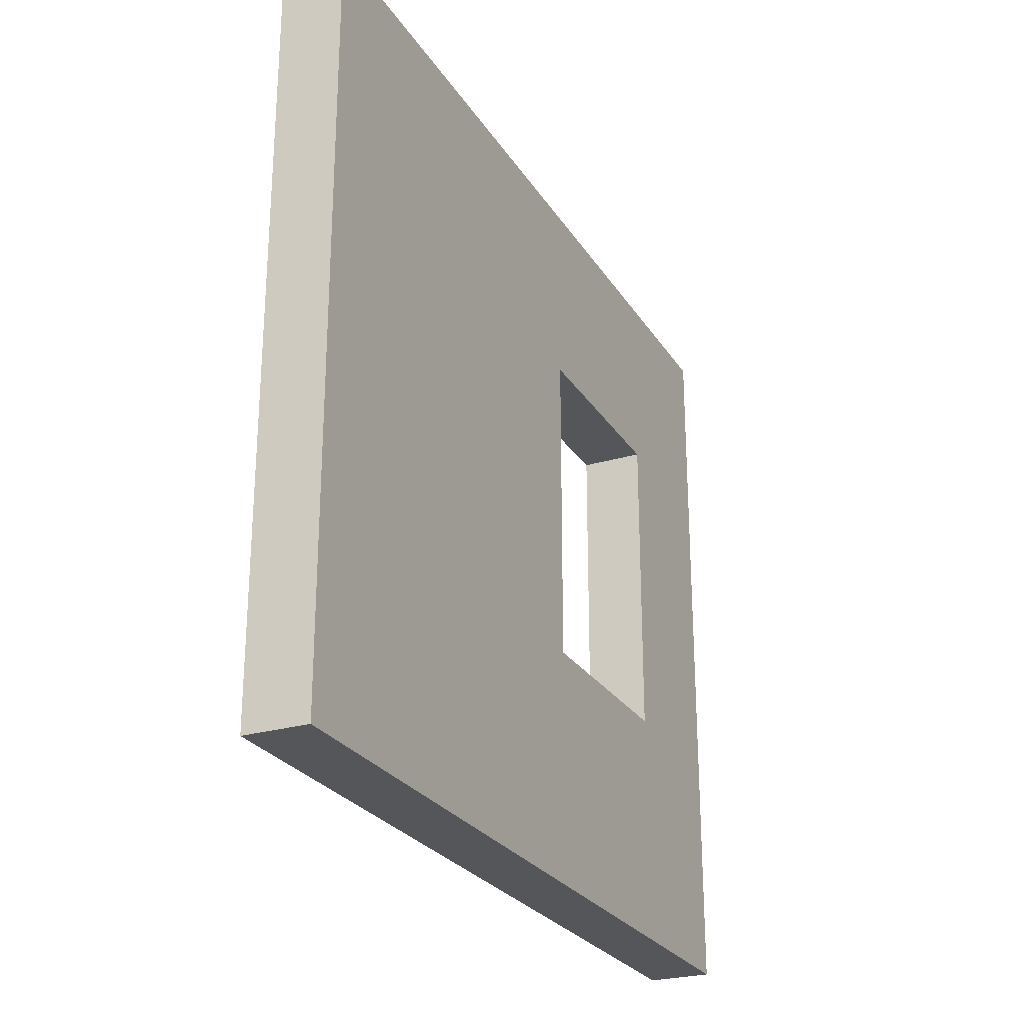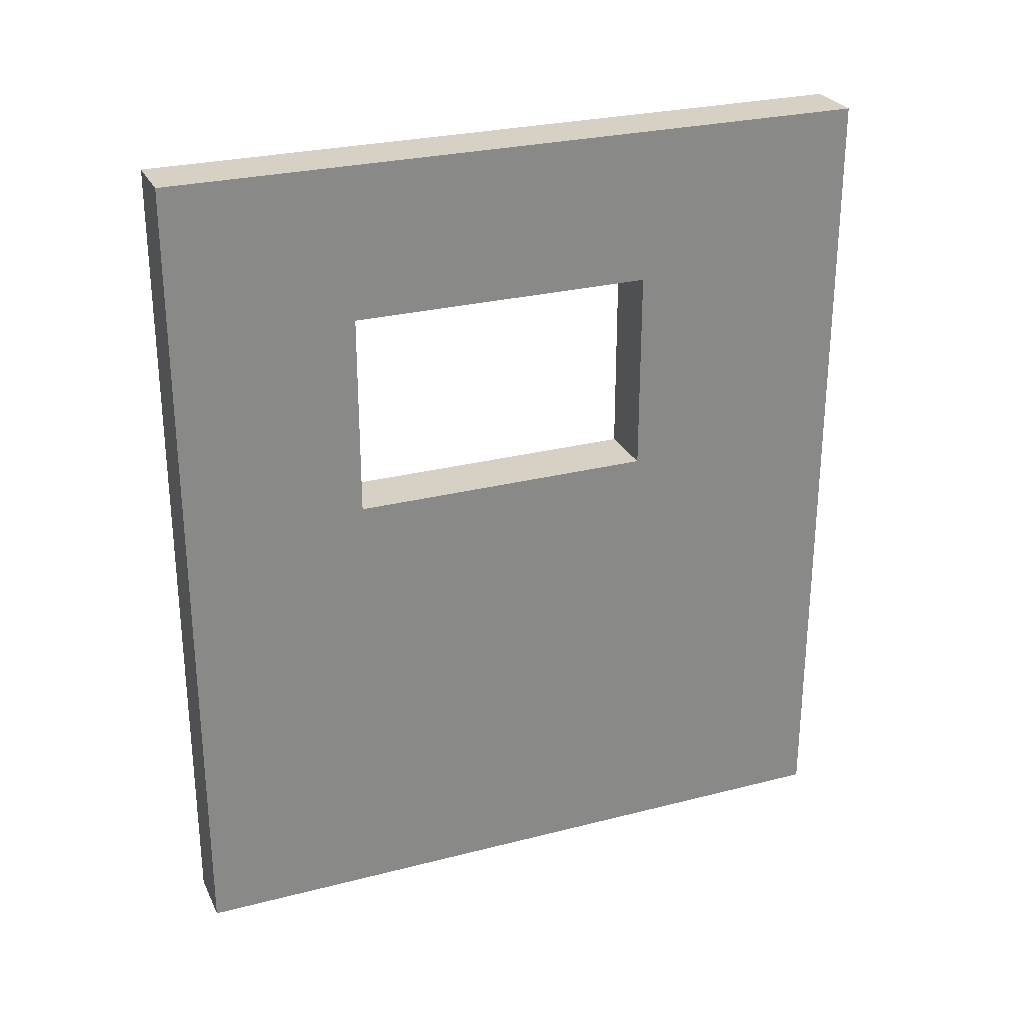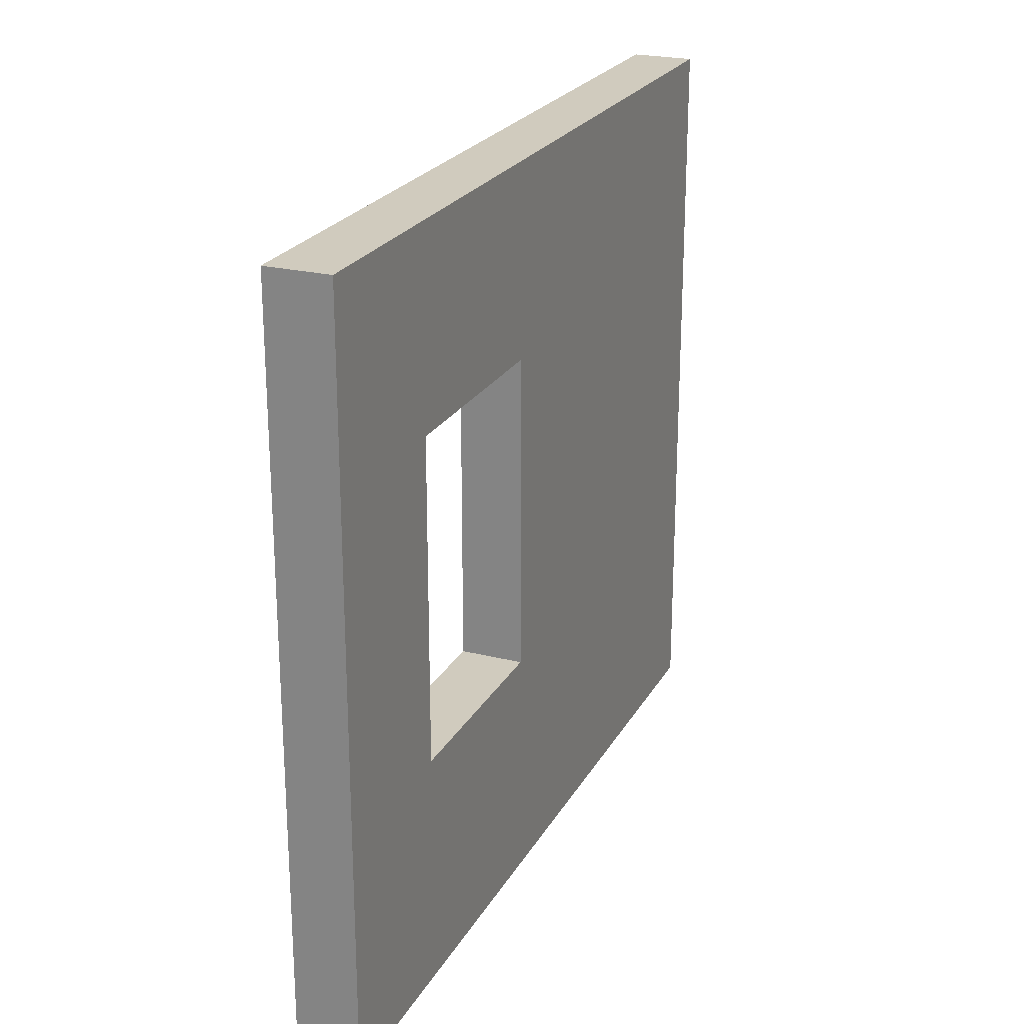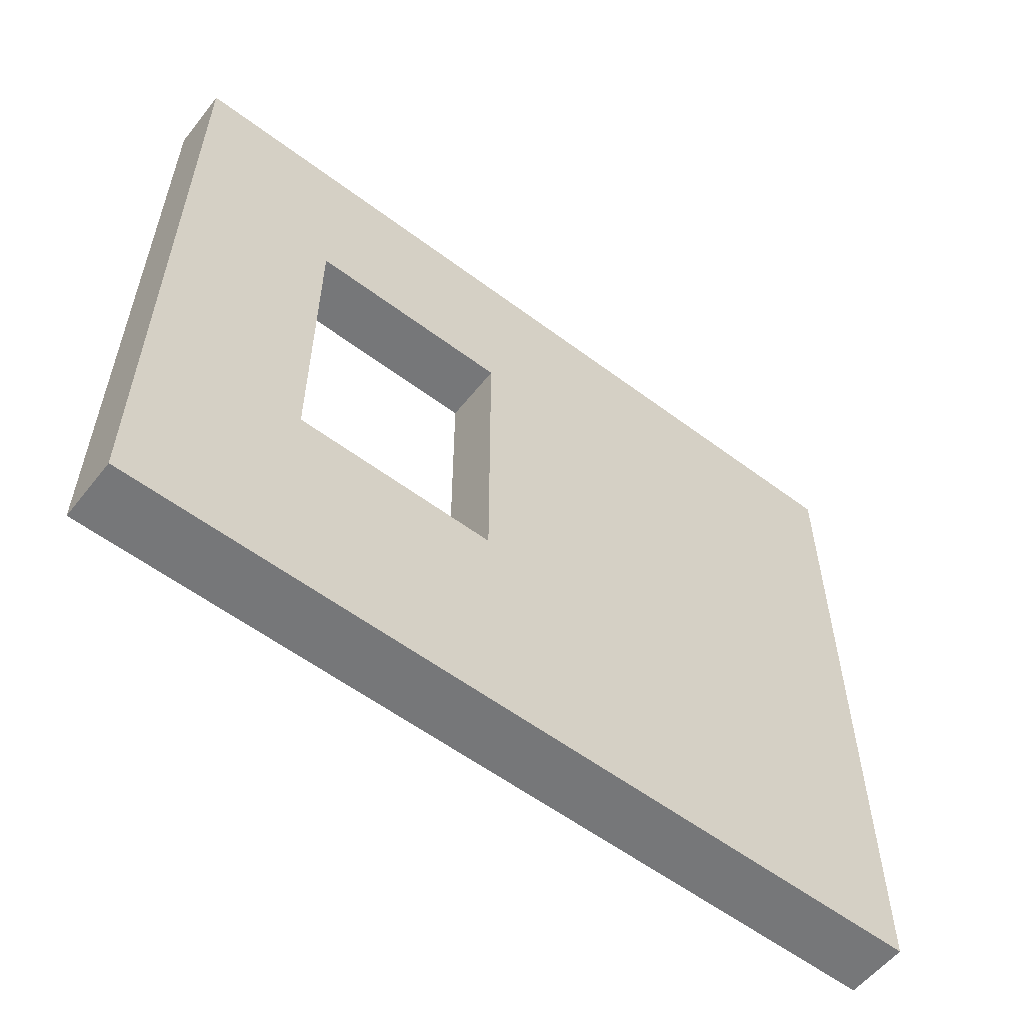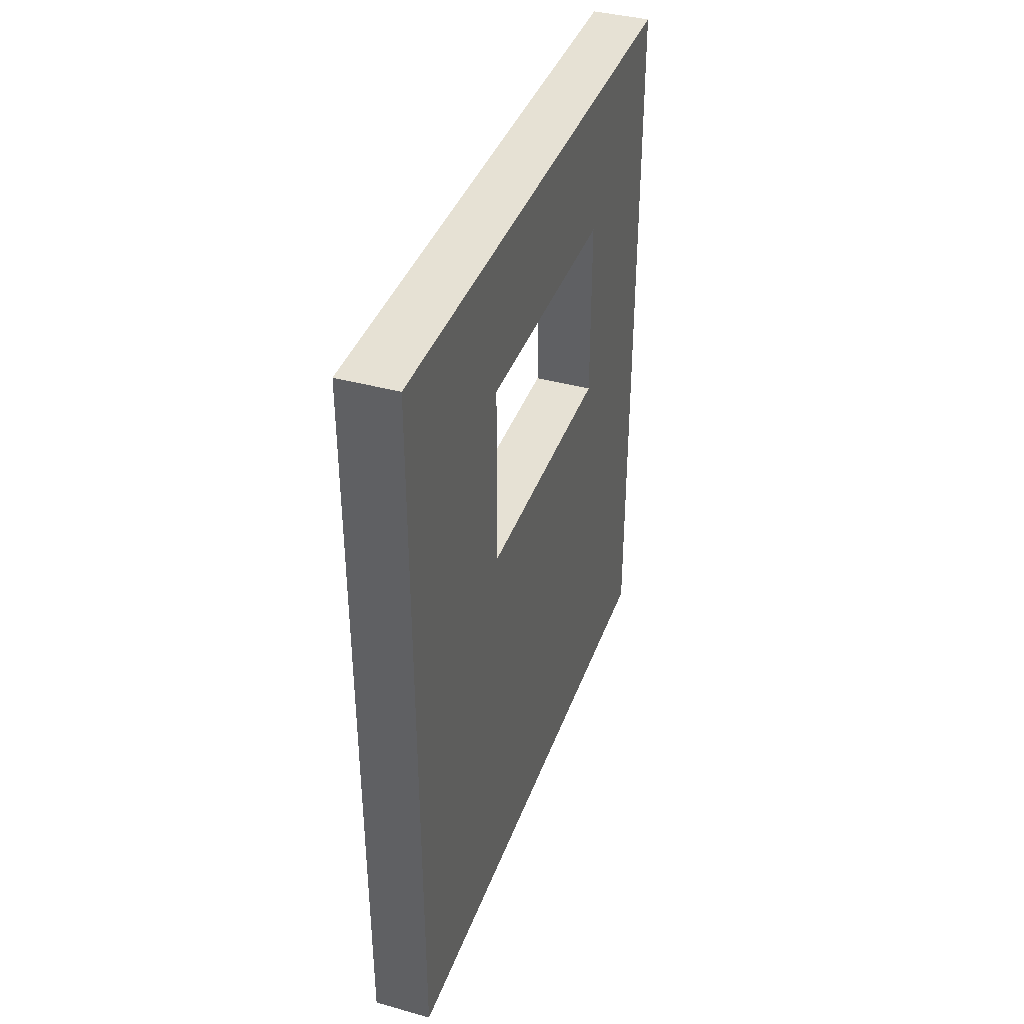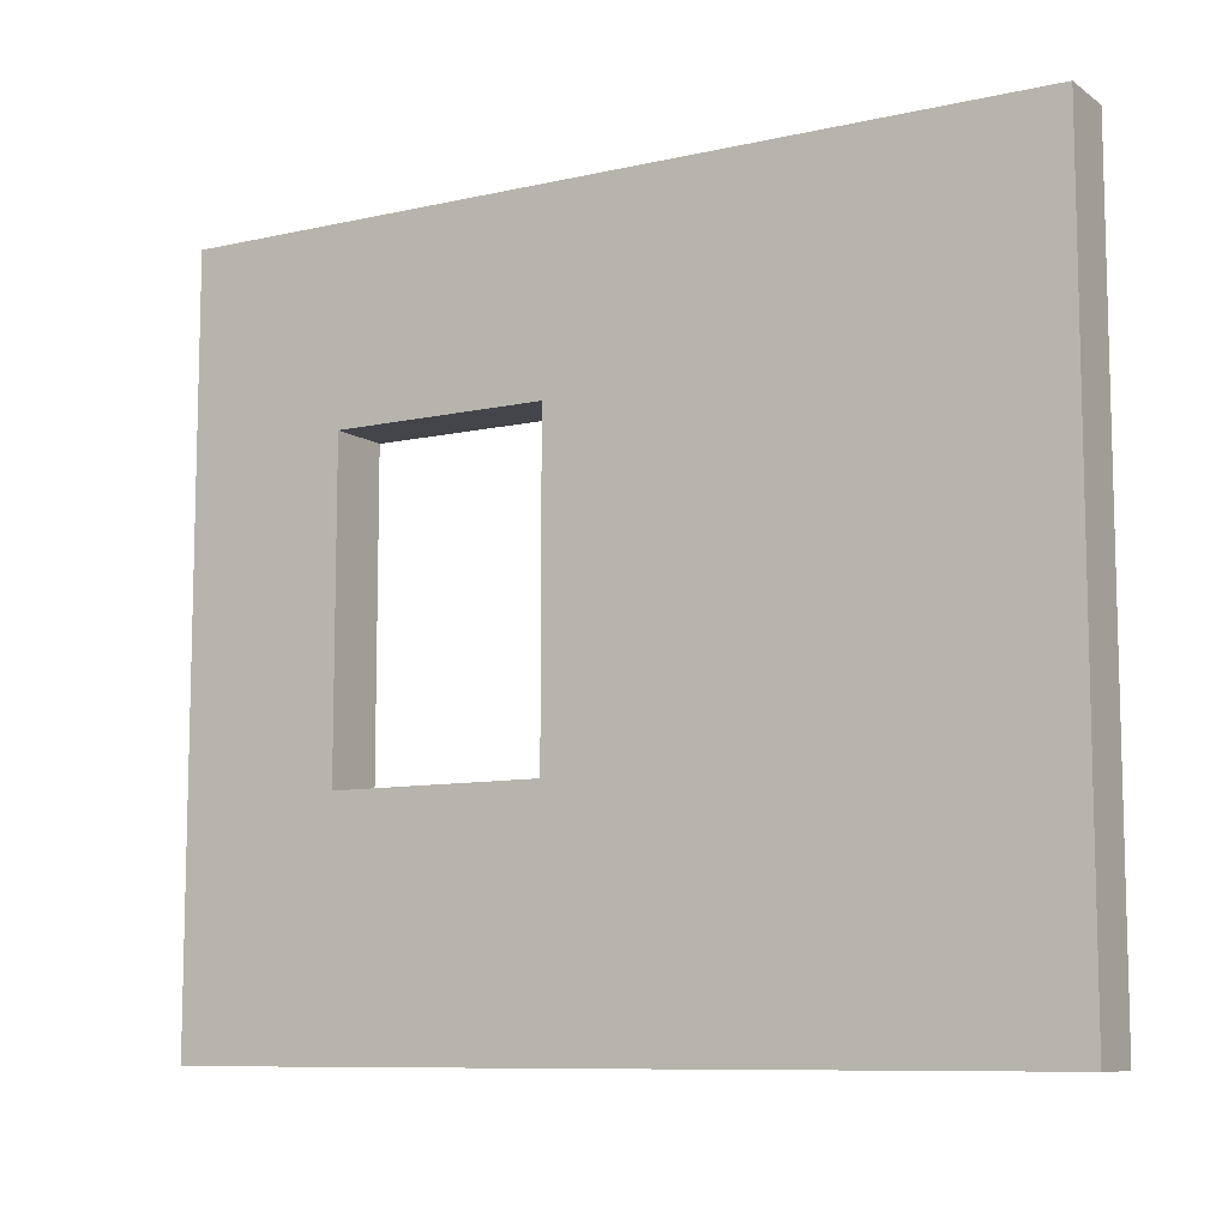
<metadata>
{"format":"obj","ext":"obj","renderer":"f3d","projection":"perspective","resolution":1024,"background":"white","views":[{"elev":-25.9,"azim":-154.8,"up":"+Y"},{"elev":27.0,"azim":-111.7,"up":"+Z"},{"elev":23.5,"azim":22.8,"up":"+Y"},{"elev":-57.1,"azim":52.0,"up":"+Y"},{"elev":39.3,"azim":19.0,"up":"+Z"},{"elev":-9.2,"azim":120.8,"up":"+Y"}]}
</metadata>
<code>
v  0.283 3.505 1.909
v  -0.0103 3.505 1.909
v  -0.0103 0.005 1.909
v  0.283 0.005 1.909
v  0.283 3.505 -2.091
v  0.283 0.005 -2.091
v  -0.0103 0.005 -2.091
v  -0.0103 3.505 -2.091
v  0.283 2.611 0.1542
v  -0.0103 2.611 0.1542
v  -0.0103 1.111 0.1542
v  0.283 1.111 0.1542
v  0.283 2.611 1.154
v  -0.0103 2.611 1.154
v  0.283 1.111 1.154
v  -0.0103 1.111 1.154
o Box02
g Box02
f 1 2 3
f 3 4 1
f 5 6 7
f 7 8 5
f 6 4 3
f 3 7 6
f 8 2 1
f 1 5 8
f 9 10 11
f 11 12 9
f 10 9 13
f 13 14 10
f 14 13 15
f 15 16 14
f 12 11 16
f 16 15 12
f 16 7 3
f 14 16 3
f 14 3 2
f 14 2 8
f 7 16 11
f 8 7 11
f 8 11 10
f 14 8 10
f 6 12 15
f 4 6 15
f 4 15 13
f 12 6 5
f 9 12 5
f 13 9 5
f 13 5 1
f 4 13 1

</code>
